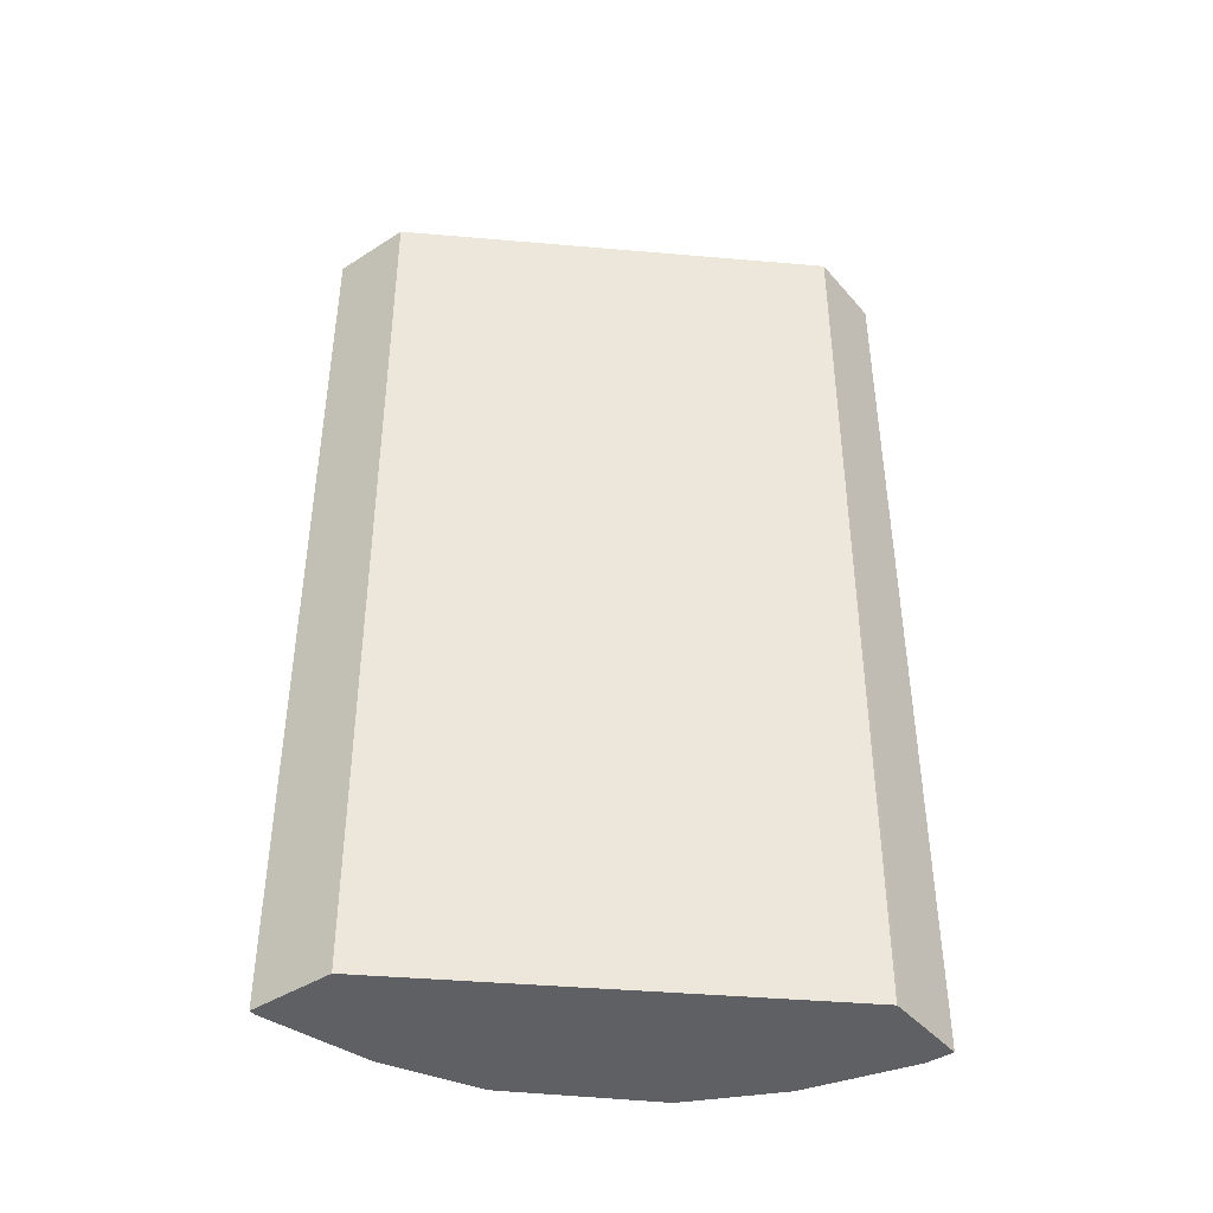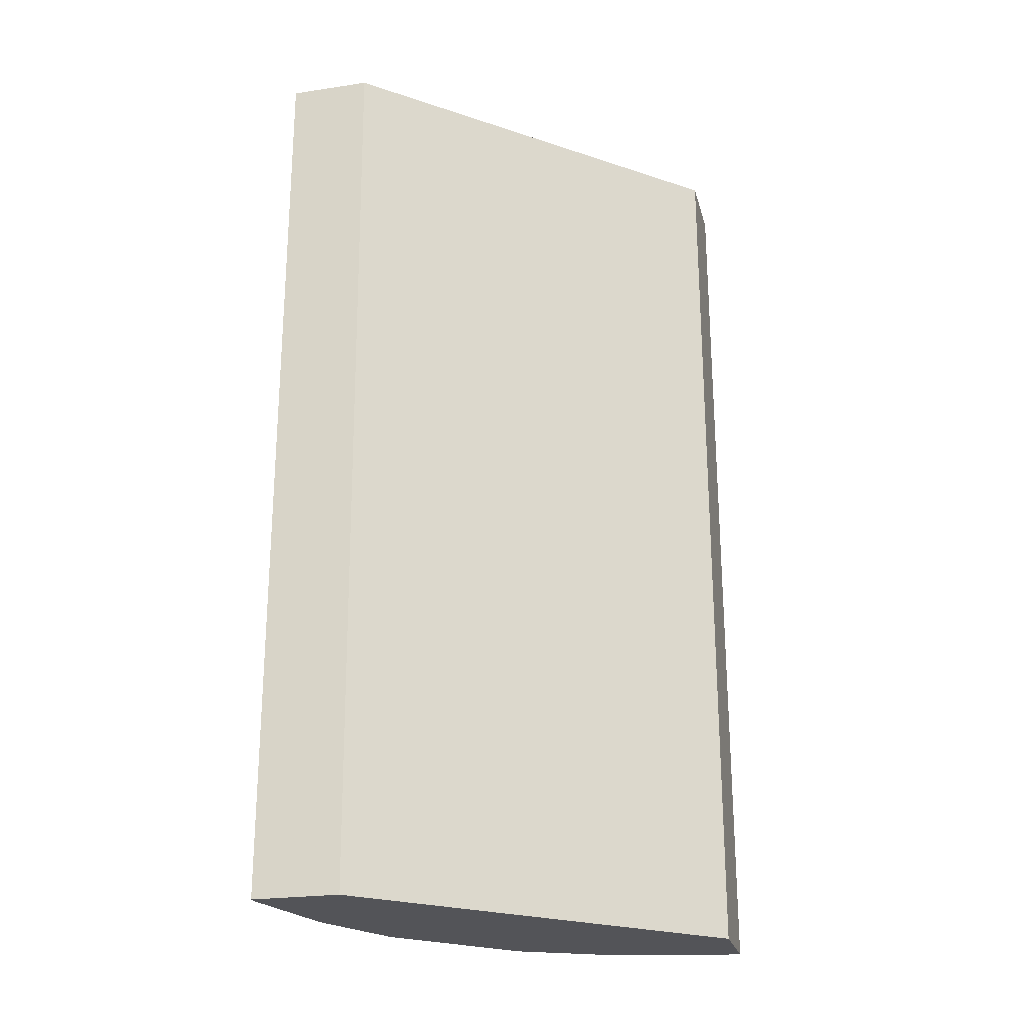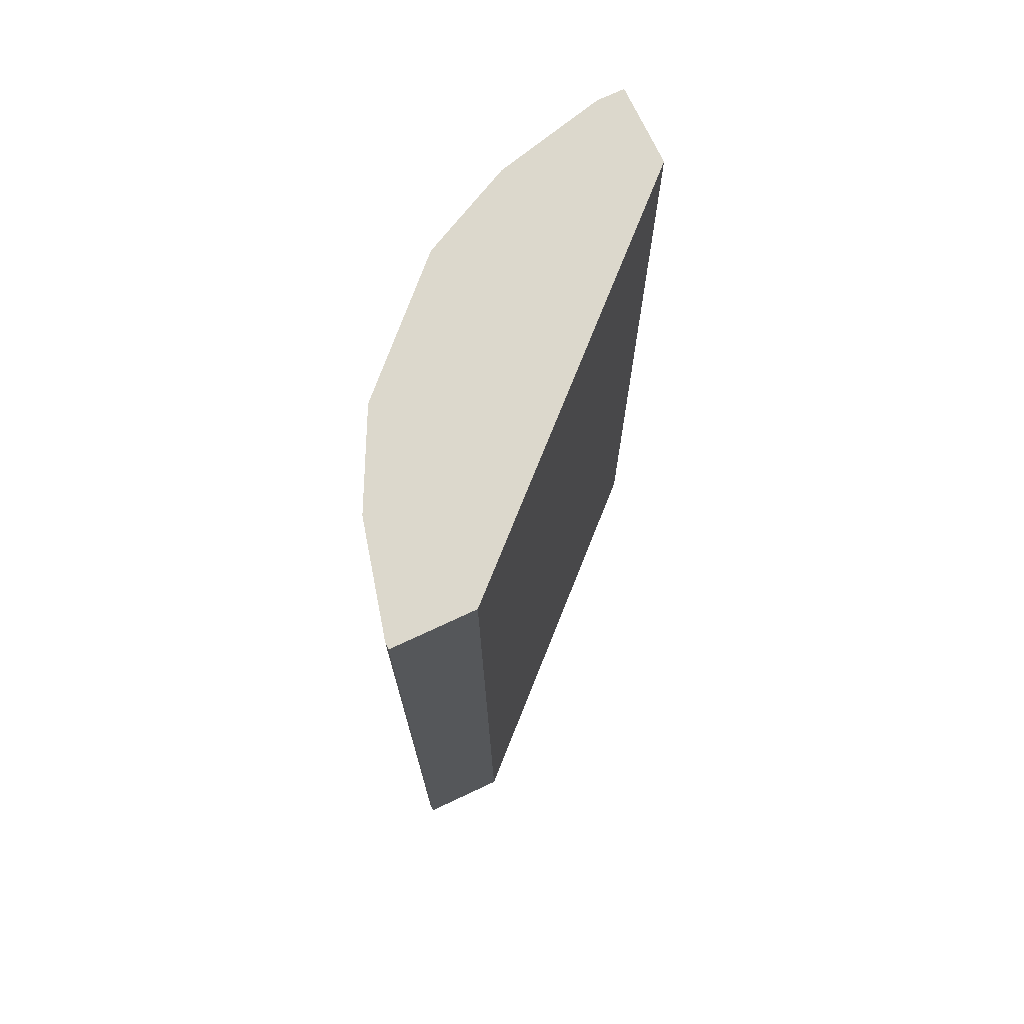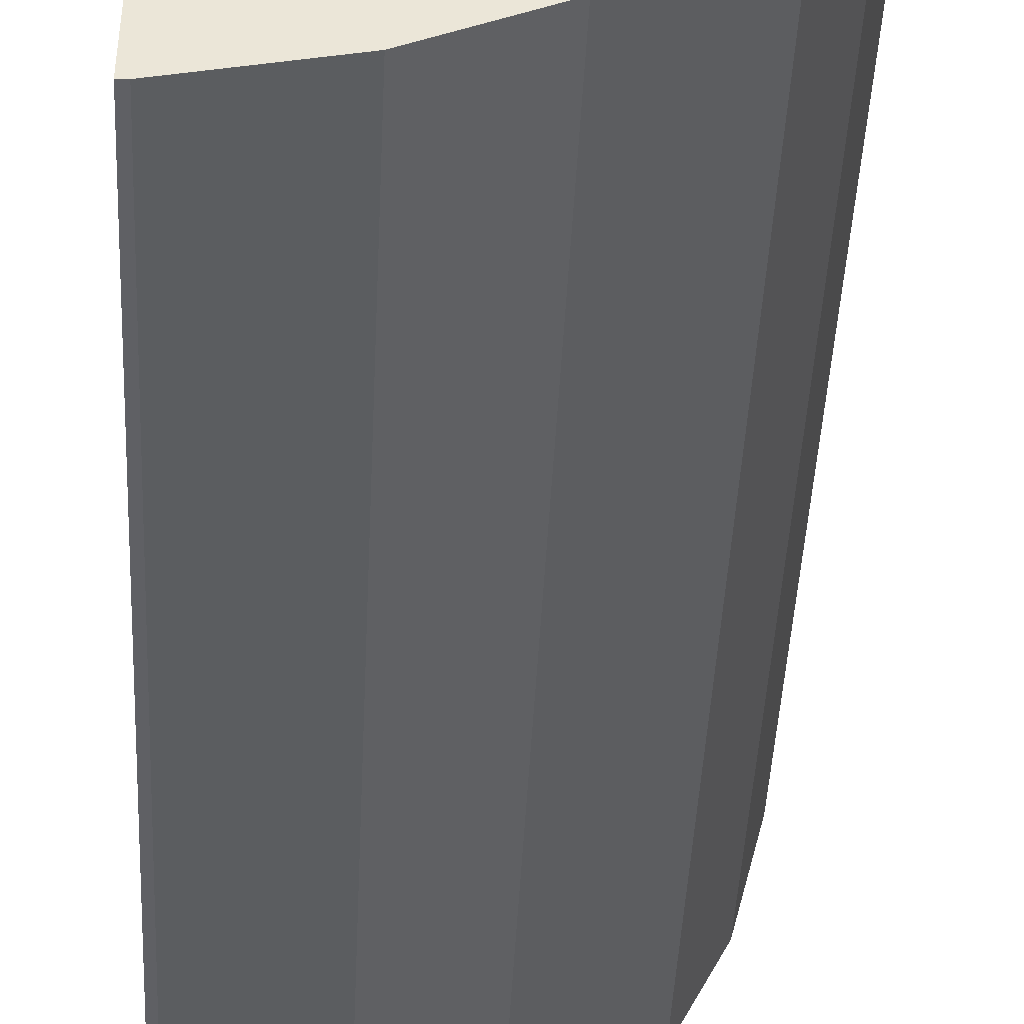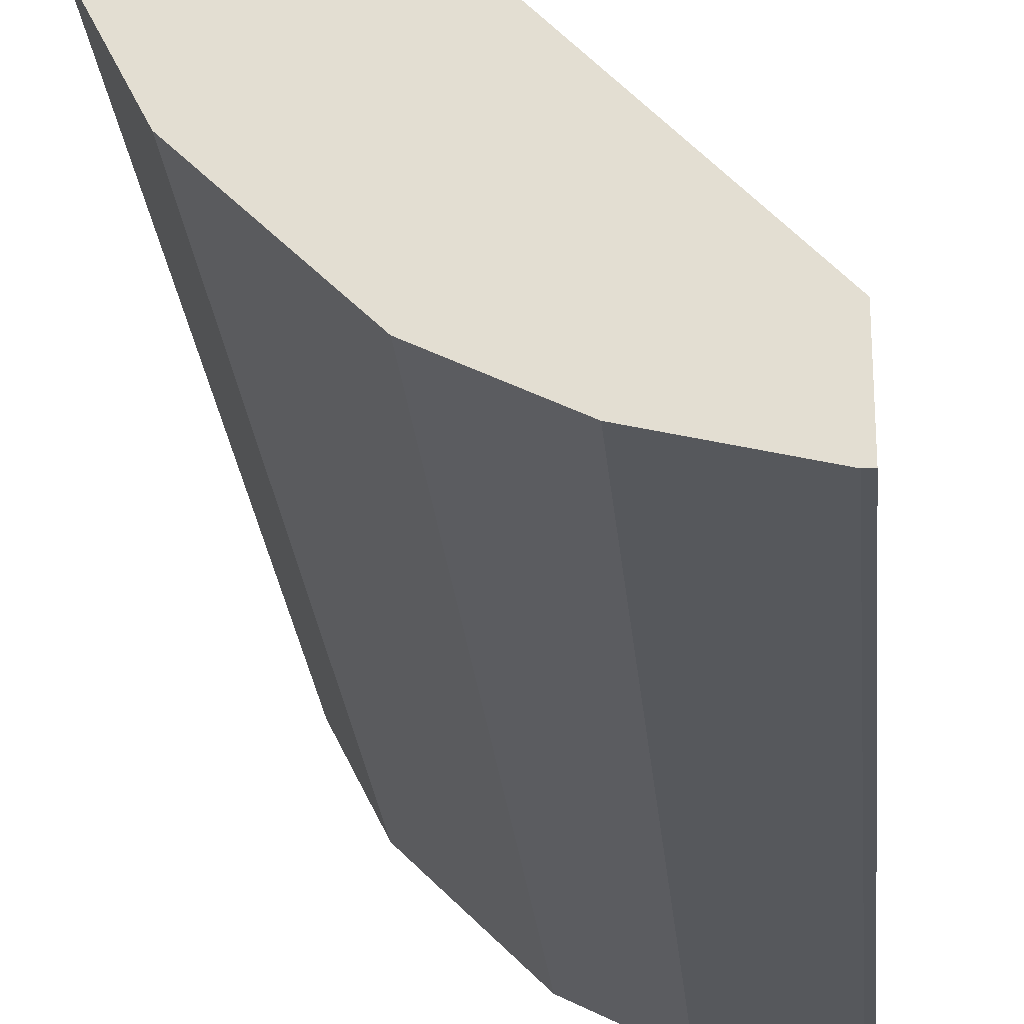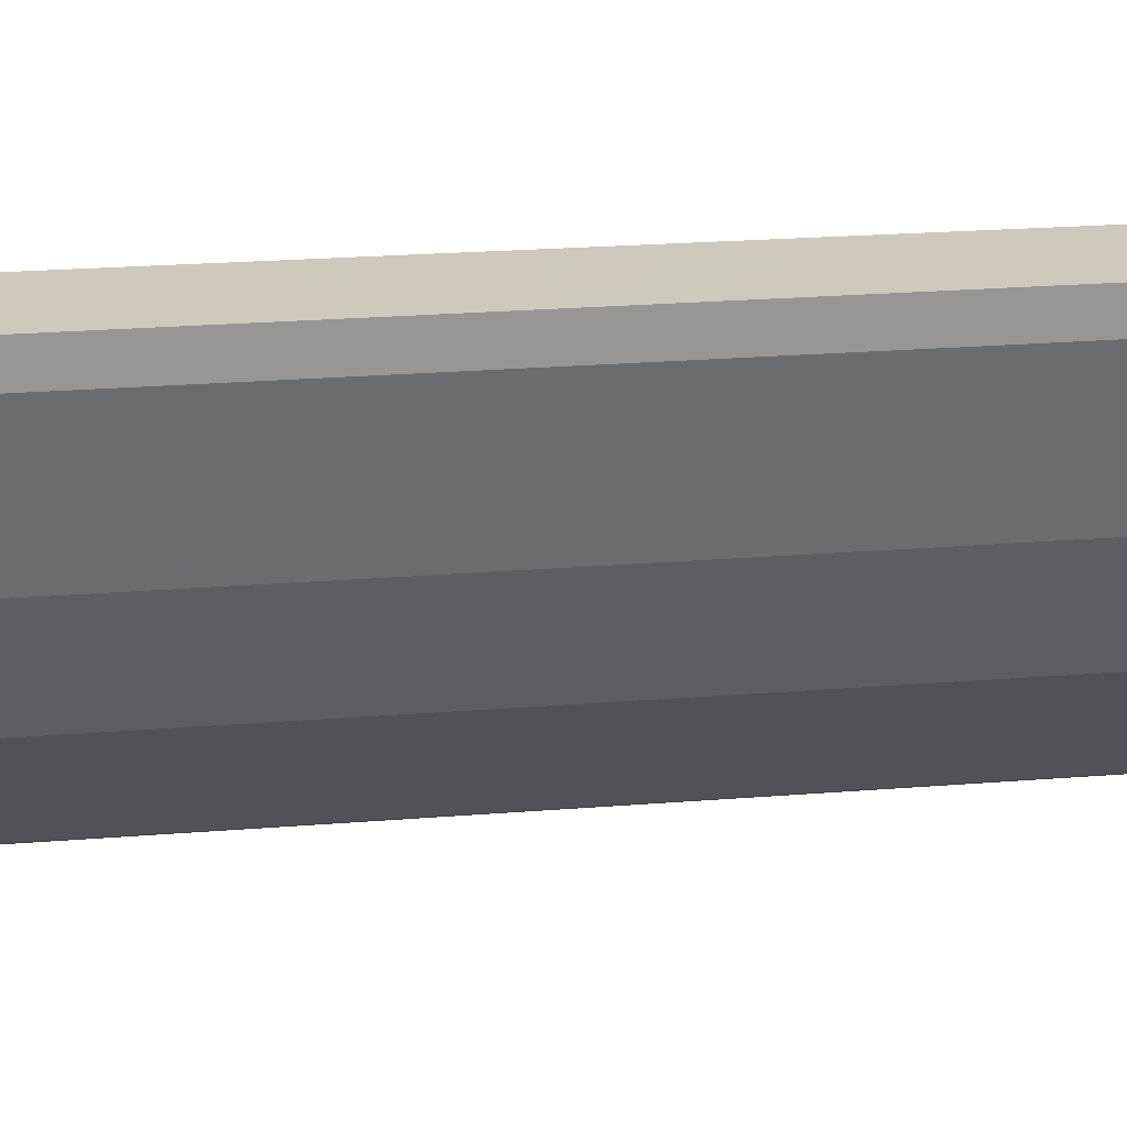
<metadata>
{"format":"obj","ext":"obj","renderer":"f3d","projection":"perspective","resolution":1024,"background":"white","views":[{"elev":-42.5,"azim":-52.7,"up":"+Y"},{"elev":-23.6,"azim":-75.9,"up":"+Y"},{"elev":72.7,"azim":-115.1,"up":"+Y"},{"elev":-45.1,"azim":-2.8,"up":"+Z"},{"elev":-25.4,"azim":-175.0,"up":"+Z"},{"elev":22.6,"azim":81.9,"up":"+Z"}]}
</metadata>
<code>
v 0.2587 -0.1785 4.901e-05
v 0.3054 -0.1785 -1.079e-05
v 0.2443 -0.1785 -1.079e-05
v 0.2443 -0.1833 4.901e-05
v 0.3054 -0.1833 4.901e-05
v 0.3054 -0.1785 -0.02037
v 0.01505 -0.1785 -0.2443
v 0.24 -0.8638 -1.079e-05
v 0.2443 -0.8551 4.901e-05
v 0.3054 -0.8551 4.901e-05
v 0.285 -0.1785 -0.1018
v 0.3054 -0.8638 -0.02037
v 0.01505 -0.1785 -0.3054
v 0.01505 -0.8638 -0.24
v 0.2702 -0.8638 4.901e-05
v 0.3054 -0.8638 -1.079e-05
v 0.2715 -0.1785 -0.129
v 0.285 -0.8638 -0.1018
v 0.02036 -0.1785 -0.3054
v 0.01505 -0.8638 -0.3054
v 0.2647 -0.1785 -0.1425
v 0.2715 -0.8638 -0.129
v 0.2686 -0.8638 -0.1347
v 0.1018 -0.1785 -0.285
v 0.02036 -0.8638 -0.3054
v 0.2511 -0.1785 -0.1697
v 0.2618 -0.8638 -0.1483
v 0.1426 -0.1785 -0.2647
v 0.1368 -0.8638 -0.2676
v 0.1018 -0.8638 -0.285
v 0.2307 -0.1785 -0.19
v 0.2511 -0.8638 -0.1697
v 0.1697 -0.1785 -0.2511
v 0.1426 -0.8638 -0.2647
v 0.2307 -0.8638 -0.19
v 0.1697 -0.8638 -0.2511
f 11 18 22
f 10 15 16
f 8 15 9
f 8 16 15
f 8 12 16
f 8 18 12
f 8 32 27
f 8 23 22
f 8 27 23
f 8 35 32
f 8 36 35
f 8 34 36
f 11 22 17
f 8 22 18
f 13 19 25
f 26 27 32
f 17 22 23
f 31 36 33
f 31 35 36
f 28 34 29
f 28 36 34
f 28 33 36
f 26 35 31
f 13 25 20
f 26 32 35
f 24 29 30
f 24 28 29
f 21 27 26
f 19 24 30
f 17 27 21
f 17 23 27
f 8 29 34
f 8 30 29
f 19 30 25
f 8 20 25
f 1 3 4
f 1 7 3
f 1 13 7
f 1 19 13
f 1 24 19
f 1 28 24
f 1 4 9
f 1 33 28
f 1 26 31
f 1 21 26
f 1 17 21
f 1 11 17
f 1 2 6
f 8 25 30
f 1 31 33
f 1 9 15
f 1 6 11
f 1 10 5
f 1 15 10
f 7 14 8
f 7 20 14
f 7 13 20
f 6 18 11
f 6 12 18
f 4 8 9
f 8 14 20
f 3 7 4
f 2 12 6
f 2 16 12
f 2 10 16
f 2 5 10
f 1 5 2
f 4 7 8

</code>
